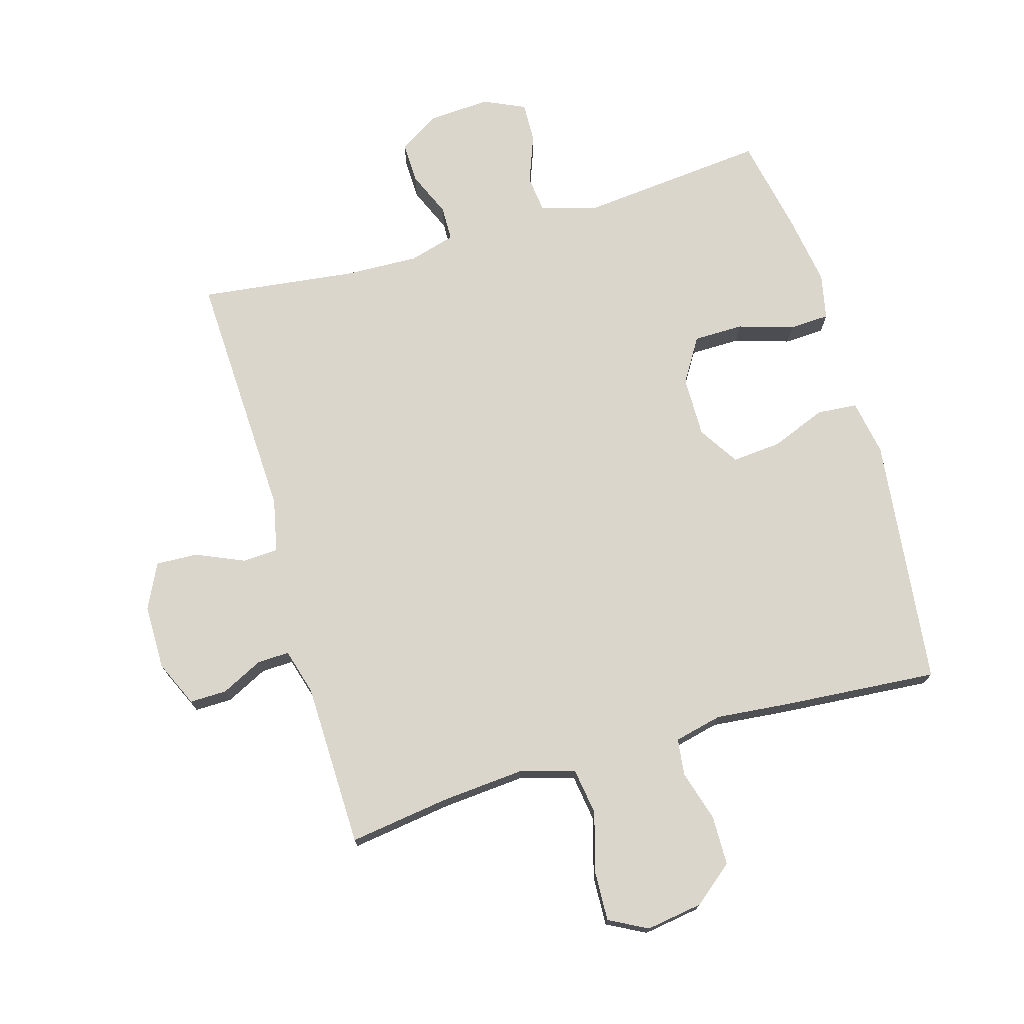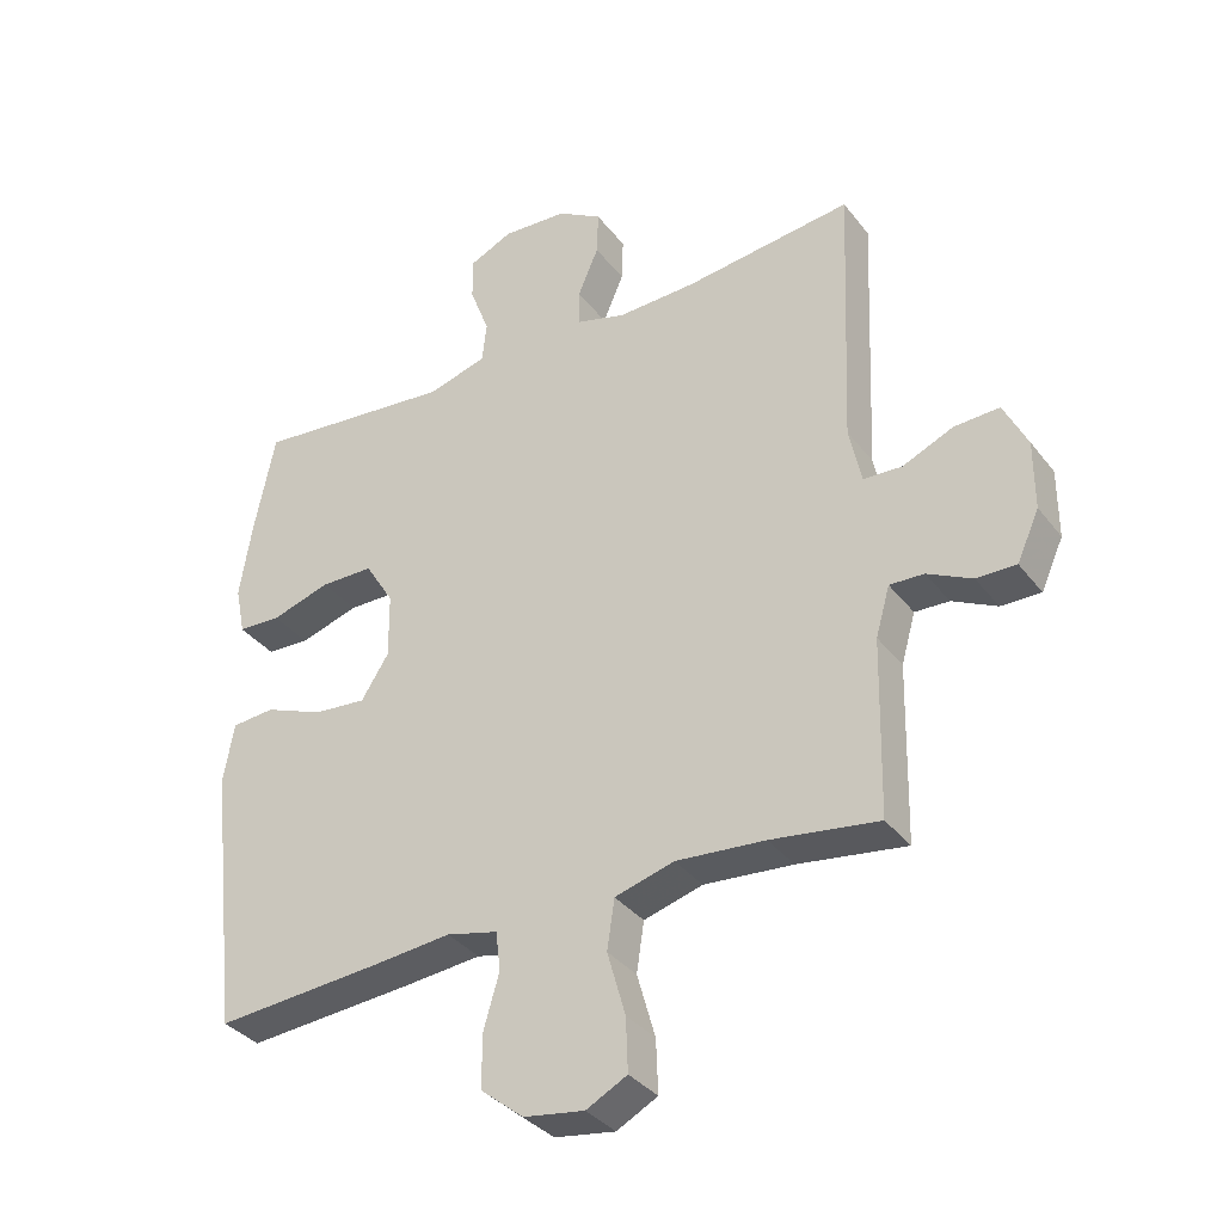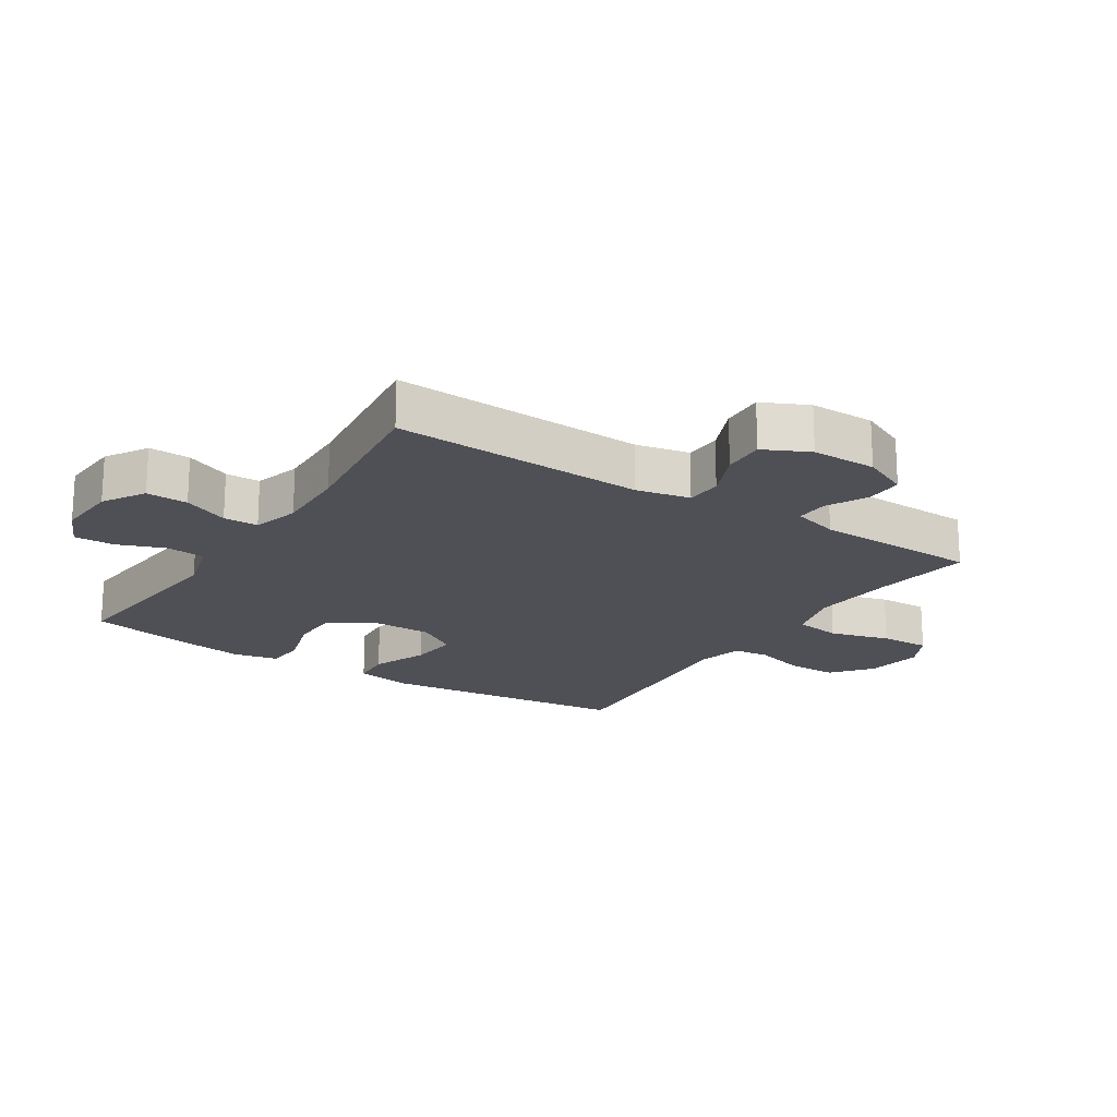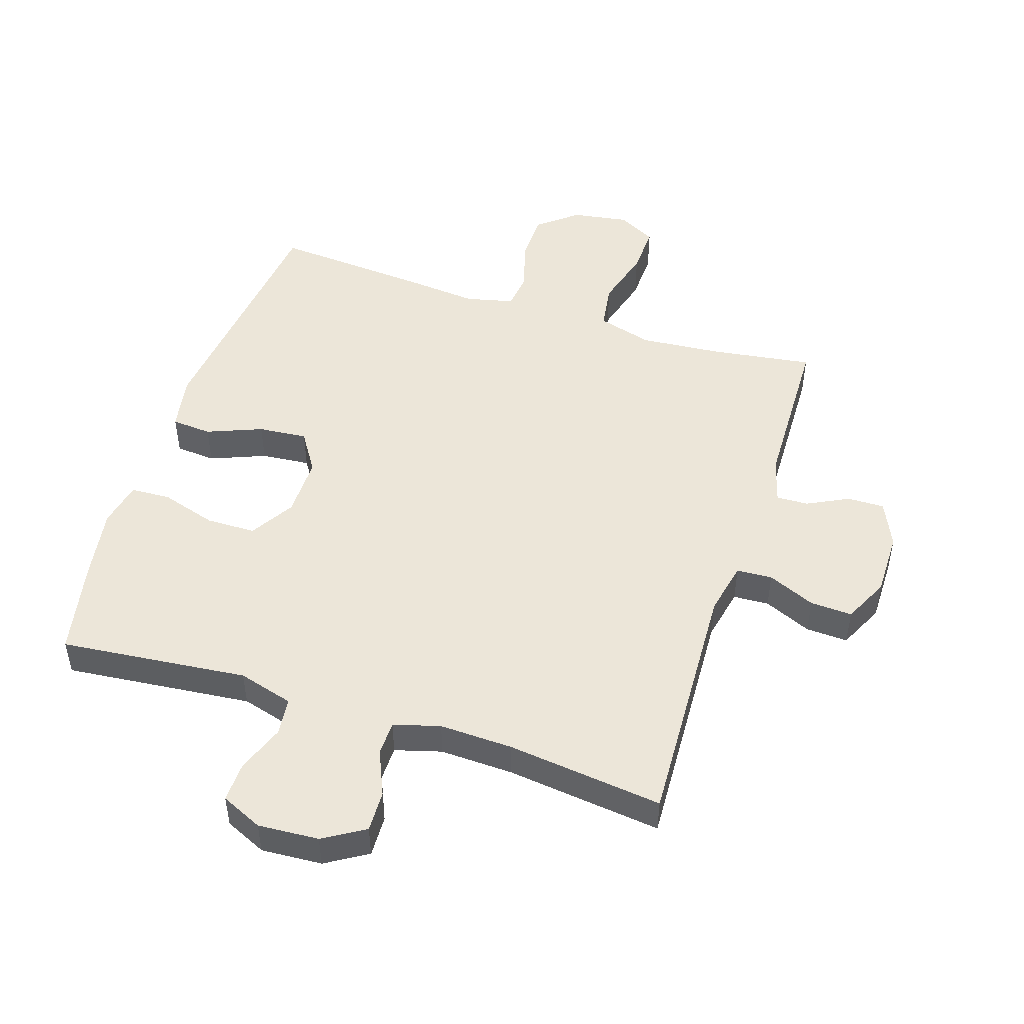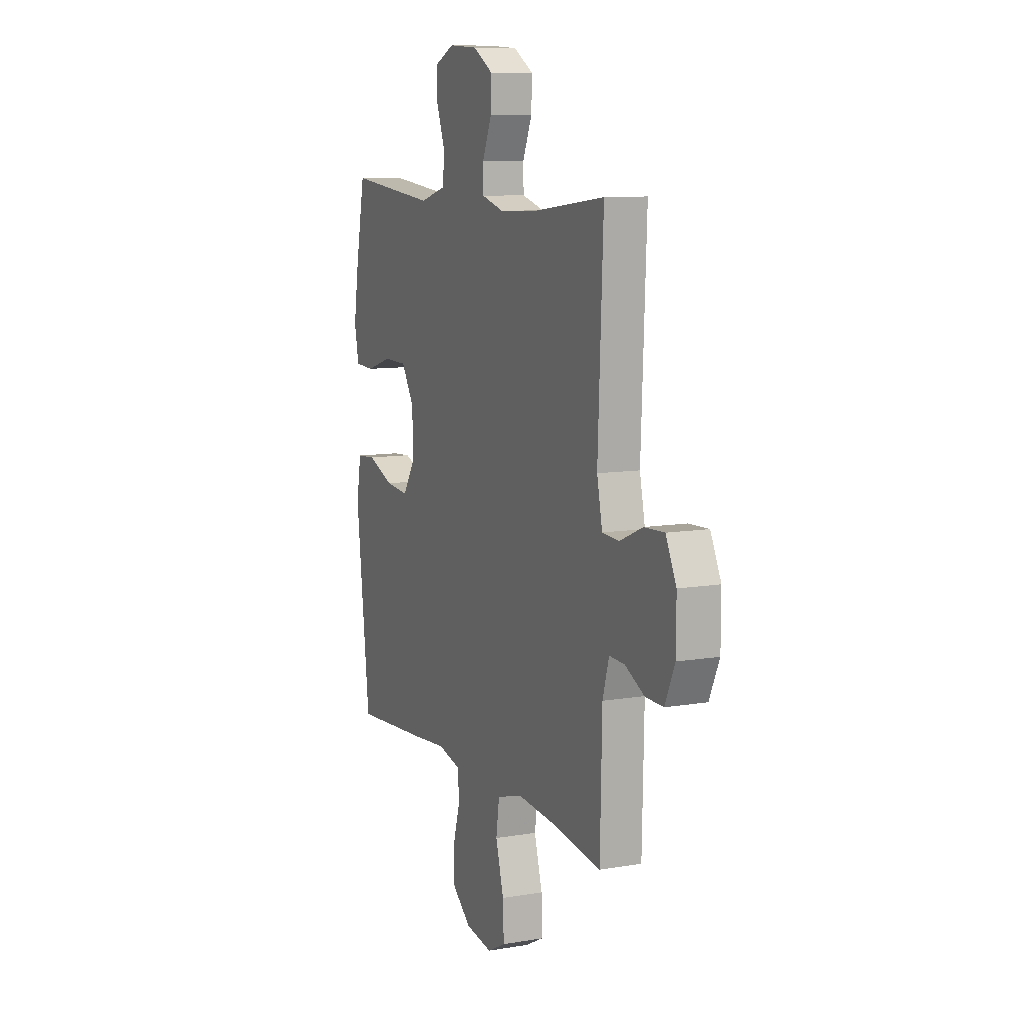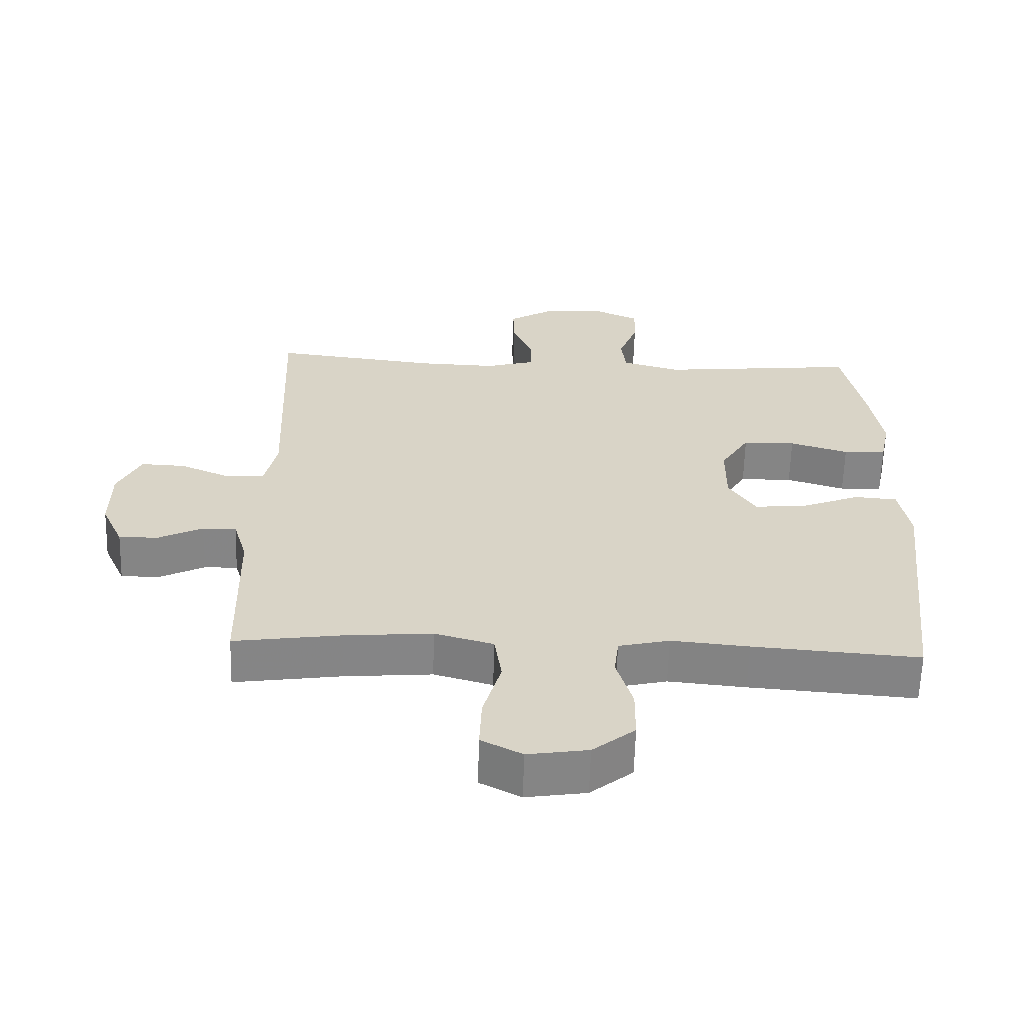
<metadata>
{"format":"obj","ext":"obj","renderer":"f3d","projection":"perspective","resolution":1024,"background":"white","views":[{"elev":73.6,"azim":163.9,"up":"+Y"},{"elev":-35.1,"azim":32.2,"up":"+Z"},{"elev":-19.4,"azim":57.1,"up":"+Y"},{"elev":49.0,"azim":17.9,"up":"+Y"},{"elev":9.8,"azim":66.3,"up":"+Z"},{"elev":-61.7,"azim":178.4,"up":"+Z"}]}
</metadata>
<code>
v -0.5 0.07 0.5
v -0.201 0.07 0.47
v -0.113 0.07 0.495
v -0.106 0.07 0.555
v -0.135 0.07 0.632
v -0.137 0.07 0.696
v -0.071 0.07 0.726
v 0.026 0.07 0.72
v 0.092 0.07 0.68
v 0.09 0.07 0.614
v 0.059 0.07 0.542
v 0.06 0.07 0.487
v 0.134 0.07 0.466
v 0.251 0.07 0.47
v 0.5 0.07 0.5
v 0.483 0.07 0.099
v 0.501 0.07 0.014
v 0.558 0.07 0.011
v 0.634 0.07 0.044
v 0.701 0.07 0.047
v 0.736 0.07 -0.025
v 0.736 0.07 -0.128
v 0.703 0.07 -0.201
v 0.644 0.07 -0.2
v 0.578 0.07 -0.167
v 0.527 0.07 -0.165
v 0.506 0.07 -0.238
v 0.5 0.07 -0.5
v 0.34 0.07 -0.477
v 0.208 0.07 -0.466
v 0.12 0.07 -0.491
v 0.109 0.07 -0.565
v 0.136 0.07 -0.66
v 0.139 0.07 -0.739
v 0.078 0.07 -0.771
v -0.012 0.07 -0.757
v -0.075 0.07 -0.706
v -0.076 0.07 -0.628
v -0.052 0.07 -0.546
v -0.059 0.07 -0.488
v -0.135 0.07 -0.47
v -0.251 0.07 -0.481
v -0.5 0.07 -0.5
v -0.546 0.07 -0.101
v -0.53 0.07 -0.012
v -0.466 0.07 -0.007
v -0.378 0.07 -0.042
v -0.3 0.07 -0.049
v -0.259 0.07 0.015
v -0.26 0.07 0.112
v -0.303 0.07 0.182
v -0.382 0.07 0.183
v -0.47 0.07 0.156
v -0.534 0.07 0.159
v -0.549 0.07 0.232
v -0.531 0.07 0.346
v -0.5 0 0.5
v -0.201 0 0.47
v -0.113 0 0.495
v -0.106 0 0.555
v -0.135 0 0.632
v -0.137 0 0.696
v -0.071 0 0.726
v 0.026 0 0.72
v 0.092 0 0.68
v 0.09 0 0.614
v 0.059 0 0.542
v 0.06 0 0.487
v 0.134 0 0.466
v 0.251 0 0.47
v 0.5 0 0.5
v 0.483 0 0.099
v 0.501 0 0.014
v 0.558 0 0.011
v 0.634 0 0.044
v 0.701 0 0.047
v 0.736 0 -0.025
v 0.736 0 -0.128
v 0.703 0 -0.201
v 0.644 0 -0.2
v 0.578 0 -0.167
v 0.527 0 -0.165
v 0.506 0 -0.238
v 0.5 0 -0.5
v 0.34 0 -0.477
v 0.208 0 -0.466
v 0.12 0 -0.491
v 0.109 0 -0.565
v 0.136 0 -0.66
v 0.139 0 -0.739
v 0.078 0 -0.771
v -0.012 0 -0.757
v -0.075 0 -0.706
v -0.076 0 -0.628
v -0.052 0 -0.546
v -0.059 0 -0.488
v -0.135 0 -0.47
v -0.251 0 -0.481
v -0.5 0 -0.5
v -0.546 0 -0.101
v -0.53 0 -0.012
v -0.466 0 -0.007
v -0.378 0 -0.042
v -0.3 0 -0.049
v -0.259 0 0.015
v -0.26 0 0.112
v -0.303 0 0.182
v -0.382 0 0.183
v -0.47 0 0.156
v -0.534 0 0.159
v -0.549 0 0.232
v -0.531 0 0.346
f 55 56 1 2
f 52 53 54 55
f 51 52 55 2
f 50 51 2 3
f 49 50 3
f 44 45 46 47
f 44 47 48
f 41 42 43 44
f 40 41 44 48
f 36 37 38 39
f 36 39 40
f 35 36 40
f 32 33 34 35
f 31 32 35 40
f 30 31 40 48
f 27 28 29
f 26 27 29 30
f 22 23 24 25
f 22 25 26
f 21 22 26
f 18 19 20 21
f 17 18 21 26
f 16 17 26 30
f 14 15 16 30
f 8 9 10 11
f 8 11 12
f 7 8 12
f 4 5 6 7
f 3 4 7 12
f 49 3 12 13
f 30 48 49
f 13 14 30 49
f 58 57 112 111
f 111 110 109 108
f 58 111 108 107
f 59 58 107 106
f 59 106 105
f 103 102 101 100
f 104 103 100
f 100 99 98 97
f 104 100 97 96
f 95 94 93 92
f 96 95 92
f 96 92 91
f 91 90 89 88
f 96 91 88 87
f 104 96 87 86
f 85 84 83
f 86 85 83 82
f 81 80 79 78
f 82 81 78
f 82 78 77
f 77 76 75 74
f 82 77 74 73
f 86 82 73 72
f 86 72 71 70
f 67 66 65 64
f 68 67 64
f 68 64 63
f 63 62 61 60
f 68 63 60 59
f 69 68 59 105
f 105 104 86
f 105 86 70 69
f 1 57 58 2
f 2 58 59 3
f 3 59 60 4
f 4 60 61 5
f 5 61 62 6
f 6 62 63 7
f 7 63 64 8
f 8 64 65 9
f 9 65 66 10
f 10 66 67 11
f 11 67 68 12
f 12 68 69 13
f 13 69 70 14
f 14 70 71 15
f 15 71 72 16
f 16 72 73 17
f 17 73 74 18
f 18 74 75 19
f 19 75 76 20
f 20 76 77 21
f 21 77 78 22
f 22 78 79 23
f 23 79 80 24
f 24 80 81 25
f 25 81 82 26
f 26 82 83 27
f 27 83 84 28
f 28 84 85 29
f 29 85 86 30
f 30 86 87 31
f 31 87 88 32
f 32 88 89 33
f 33 89 90 34
f 34 90 91 35
f 35 91 92 36
f 36 92 93 37
f 37 93 94 38
f 38 94 95 39
f 39 95 96 40
f 40 96 97 41
f 41 97 98 42
f 42 98 99 43
f 43 99 100 44
f 44 100 101 45
f 45 101 102 46
f 46 102 103 47
f 47 103 104 48
f 48 104 105 49
f 49 105 106 50
f 50 106 107 51
f 51 107 108 52
f 52 108 109 53
f 53 109 110 54
f 54 110 111 55
f 55 111 112 56
f 56 112 57 1

</code>
